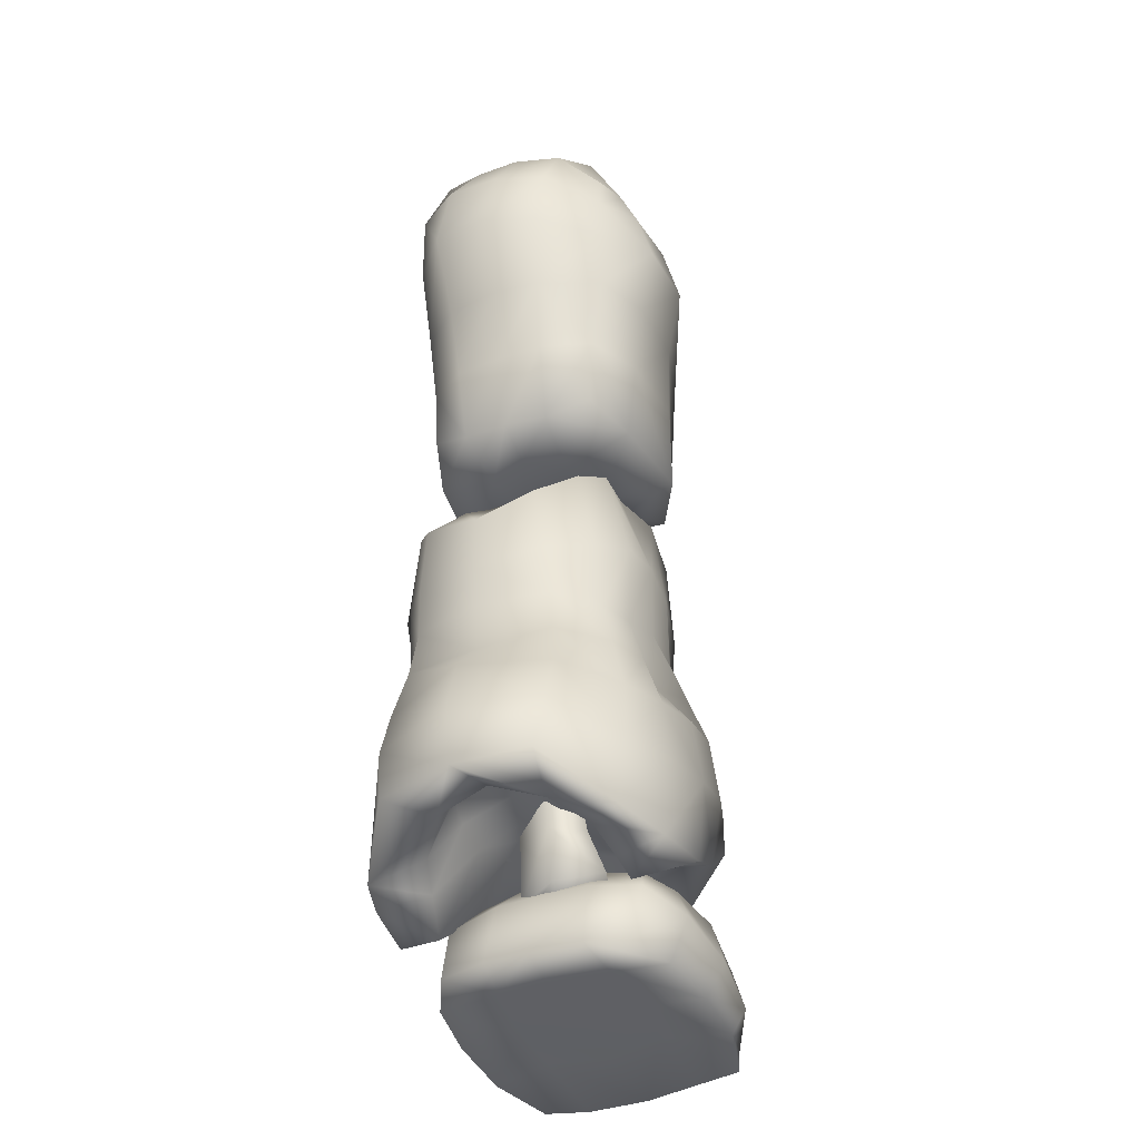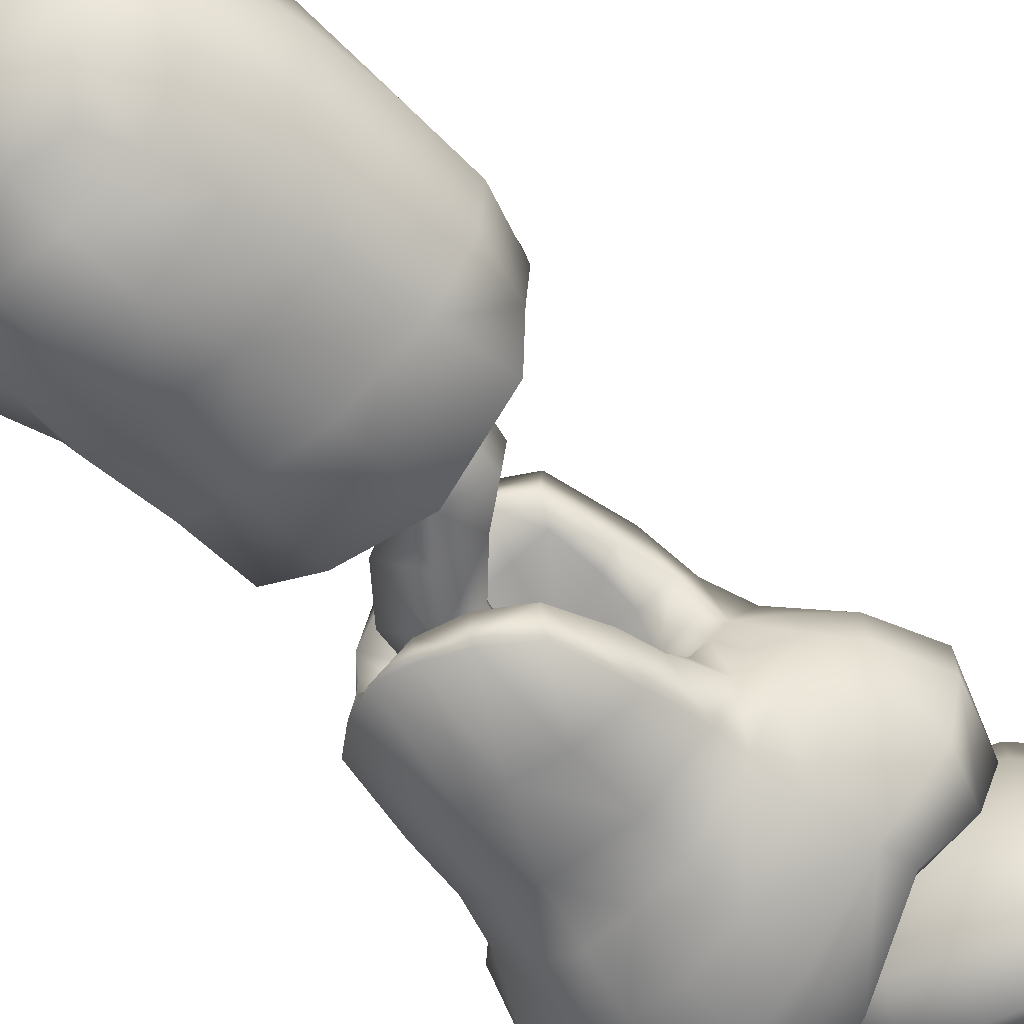
<metadata>
{"format":"obj","ext":"obj","renderer":"f3d","projection":"perspective","resolution":1024,"background":"white","views":[{"elev":-43.6,"azim":113.4,"up":"+Y"},{"elev":-61.8,"azim":-146.7,"up":"+Z"}]}
</metadata>
<code>
g default
v 1.014 2.87 -1.627
v 1.072 2.203 -3.044
v 2.209 2.011 -2.98
v 2.397 2.431 -1.581
v 2.128 0.7291 -2.94
v 2.107 0.742 -1.324
v 1.915 -0.4309 -2.733
v 1.864 -0.308 -1.316
v 0.4562 0.9787 -2.952
v 0.1206 -0.2026 -2.684
v 0.5419 1.037 -1.263
v 0.2312 -0.26 -1.42
v 2.318 1.423 -1.317
v 2.209 1.263 -2.967
v 0.6699 1.513 -2.961
v 0.5484 1.842 -1.351
v 0.7881 -0.4553 -3.012
v 1.082 0.8691 -3.141
v 1.232 1.391 -3.32
v 1.475 2.2 -3.071
v 1.571 2.869 -1.573
v 1.278 1.694 -1.079
v 1.159 0.9238 -1.08
v 0.8573 -0.5348 -1.158
v -0.08518 0.03851 -1.992
v -0.05538 1.114 -2.03
v 0.09631 1.766 -2.129
v 0.8278 2.769 -2.447
v 1.547 2.869 -2.443
v 2.494 2.347 -2.274
v 2.705 1.346 -2.082
v 2.4 0.7209 -2.049
v 1.962 -0.4593 -1.993
v 1.497 -0.474 -1.203
v 1.698 0.8204 -1.164
v 1.899 1.559 -1.169
v 2.114 2.695 -1.53
v 2.148 2.681 -2.37
v 1.911 2.116 -3.052
v 1.797 1.343 -3.282
v 1.669 0.8082 -3.111
v 1.493 -0.4844 -2.895
v 2.232 1.707 -2.971
v 2.711 1.865 -2.187
v 2.443 1.969 -1.374
v 2.057 2.182 -1.214
v 1.421 2.386 -1.101
v 0.7138 2.481 -1.358
v 0.3741 2.322 -2.285
v 0.8907 1.924 -3.006
v 1.369 1.866 -3.224
v 1.867 1.791 -3.178
v 2.014 0.139 -2.798
v 2.183 0.1163 -2.015
v 1.945 0.18 -1.326
v 1.546 0.1989 -1.158
v 1.005 0.254 -1.069
v 0.4201 0.4004 -1.237
v -0.1546 0.562 -2.002
v 0.2912 0.3764 -2.842
v 0.9297 0.2601 -3.062
v 1.566 0.1908 -3.011
v 1.923 -0.4748 -2.341
v 2.173 0.1124 -2.392
v 2.368 0.6978 -2.443
v 2.62 1.238 -2.539
v 2.629 1.78 -2.614
v 2.46 2.228 -2.68
v 2.074 2.509 -2.836
v 1.523 2.624 -2.902
v 0.8926 2.518 -2.856
v 0.4967 2.145 -2.709
v 0.218 1.657 -2.627
v 0.06549 1.084 -2.551
v -0.08961 0.5186 -2.496
v -0.02377 -0.007865 -2.334
v -0.03113 0.03983 -1.68
v -0.01331 0.5263 -1.597
v 0.09194 1.135 -1.594
v 0.1957 1.833 -1.67
v 0.4197 2.444 -1.821
v 0.8949 2.862 -2.016
v 1.567 2.909 -2.01
v 2.138 2.718 -1.944
v 2.463 2.398 -1.908
v 2.678 1.931 -1.74
v 2.655 1.369 -1.623
v 2.356 0.7132 -1.644
v 2.151 0.1338 -1.641
v 1.954 -0.4465 -1.633
v 1.469 -0.5517 -1.666
v 1.35 -0.5314 -2.27
v 1.568 -0.5356 -1.979
v 1.036 -0.4668 -1.776
v 0.5034 -0.1456 -1.965
v 0.7819 -0.3928 -2.388
v 0.4324 -0.2556 -2.419
v 0.3432 -0.1113 -2.207
v 1.242 -0.6384 -2.228
v 0.6477 -0.7961 -2.231
v 0.7183 0.06872 -2.269
v 1.123 -0.05173 -2.155
v 0.6886 -0.007734 -1.877
v 0.6036 -0.7881 -1.895
v 1.087 -0.03196 -1.852
v 1.176 -0.6836 -1.807
v 0.6401 -0.357 -2.292
v 1.112 -0.2854 -2.275
v 1.043 -0.3713 -1.719
v 0.5969 -0.3895 -1.856
v 1.666 -1.39 -1.818
v 1.79 -1.293 -2.048
v 1.51 -2.363 -1.803
v 1.664 -2.284 -2.037
v 1.233 -3.433 -1.813
v 1.342 -3.423 -2.067
v 0.947 -4.504 -1.75
v 1.127 -4.486 -2.073
v 0.8444 -3.469 -1.91
v 0.4137 -4.518 -1.81
v 0.3738 -4.483 -2.26
v 0.8468 -3.484 -2.209
v 1.167 -1.453 -2.143
v 1.159 -2.394 -2.158
v 1.234 -1.455 -1.856
v 1.584 -1.875 -1.797
v 1.761 -1.816 -2.04
v 1.212 -1.924 -2.139
v 1.544 -0.8741 -2.124
v 1.398 -1.023 -1.803
v 0.9305 -1.089 -1.9
v 0.9148 -1.089 -2.165
v 1.27 -1.918 -1.863
v 1.178 -2.395 -1.908
v 1.34 -3.004 -1.811
v 1.418 -3.037 -2.044
v 0.9979 -2.986 -2.201
v 0.9906 -2.967 -1.922
v 1.044 -3.997 -1.778
v 1.204 -4.064 -2.076
v 0.6533 -3.998 -2.18
v 0.6787 -3.978 -1.875
v 0.7078 -4.456 -1.649
v 0.8618 -3.973 -1.742
v 1.031 -3.455 -1.775
v 1.177 -2.949 -1.806
v 1.325 -2.391 -1.823
v 1.412 -1.893 -1.799
v 1.413 -1.468 -1.778
v 1.165 -1.07 -1.793
v 0.874 -0.7686 -1.773
v 0.8552 -0.3702 -1.713
v 0.8176 0.004092 -1.751
v 0.9179 0.1696 -2.342
v 0.944 -0.3049 -2.423
v 1.029 -0.714 -2.361
v 1.242 -1.035 -2.328
v 1.44 -1.417 -2.327
v 1.567 -1.862 -2.278
v 1.506 -2.397 -2.261
v 1.351 -3.007 -2.263
v 1.224 -3.489 -2.273
v 1.057 -4.068 -2.324
v 0.9788 -4.411 -2.434
v 0.7911 -4.527 -1.993
v 2.277 -1.697 -2.405
v 1.467 -1.225 -2.806
v 1.327 -2.609 -2.985
v 2.194 -2.726 -2.523
v 0.375 -2.414 -2.782
v 0.775 -1.435 -2.917
v 1.216 -3.455 -3.224
v 2.358 -3.555 -2.626
v 0.1433 -2.983 -2.922
v 1.125 -4.633 -3.196
v 2.497 -4.408 -2.533
v -0.1246 -3.679 -2.97
v 2.236 -3.551 -1.282
v 2.129 -2.71 -1.408
v 2.416 -4.44 -1.338
v 2.193 -1.712 -1.464
v 1.303 -2.583 -1.045
v 1.426 -1.214 -1.142
v 0.7496 -1.376 -1.138
v 0.3172 -2.315 -1.385
v 1.146 -3.551 -0.7981
v -0.06827 -3.104 -1.152
v 1.09 -4.723 -0.8587
v -0.07722 -3.779 -1.164
v 0.1936 -2.57 -1.957
v -0.4191 -2.815 -2.052
v -0.6367 -3.86 -2.115
v 0.3284 -2.382 -1.979
v 0.4109 -2.033 -2.542
v 0.7743 -1.366 -2.62
v 1.461 -1.188 -2.598
v 2.081 -1.532 -2.14
v 2.076 -1.492 -1.738
v 1.423 -1.175 -1.424
v 0.7693 -1.364 -1.375
v 0.3744 -2.142 -1.583
v 0.6879 -2.499 -1.985
v 0.6645 -2.138 -2.412
v 0.6503 -2.18 -1.65
v 0.9327 -1.503 -2.537
v 1.45 -1.664 -2.472
v 1.872 -1.831 -2.117
v 1.771 -1.803 -1.754
v 1.383 -1.646 -1.551
v 0.8259 -1.547 -1.498
v 1.047 -2.706 -1.934
v 0.9766 -2.405 -1.656
v 1.155 -2.58 -2.289
v 1.721 -2.171 -1.804
v 1.759 -2.261 -2.06
v 1.452 -2.147 -1.594
v 1.175 -2.194 -1.572
v 1.663 -2.31 -2.236
v 1.429 -2.38 -2.371
v 0.2457 -3.946 -2.747
v -0.05361 -3.925 -1.986
v 0.1926 -3.923 -1.303
v 1.306 -4.776 -2.755
v 1.18 -4.794 -1.221
v 2.12 -4.469 -1.64
v 2.148 -4.575 -2.482
v 1.973 -4.048 -1.728
v 1.93 -4.081 -2.404
v 1.229 -4.12 -2.581
v 0.5362 -3.897 -2.444
v 0.3261 -3.874 -2.037
v 0.485 -3.876 -1.68
v 1.158 -4.066 -1.501
v 1.767 -2.218 -1.928
v 1.871 -1.853 -1.937
v 2.078 -1.537 -1.942
v 2.34 -1.89 -1.947
v 2.298 -2.726 -1.949
v 2.557 -3.536 -1.96
v 2.584 -4.443 -1.946
v 2.205 -4.387 -2.064
v 2.04 -4.001 -2.081
v 0.8921 -4.005 -2.525
v 0.8187 -4.375 -2.766
v 0.5588 -4.263 -3.102
v 0.7361 -3.284 -3.186
v 0.9273 -2.584 -2.966
v 1.124 -1.251 -2.929
v 1.126 -1.229 -2.582
v 1.207 -1.59 -2.508
v 1.561 -2.342 -2.316
v 1.745 -2.231 -2.154
v 1.743 -1.738 -2.327
v 1.804 -1.454 -2.388
v 2.016 -1.395 -2.667
v 1.911 -2.726 -2.814
v 1.962 -3.592 -2.995
v 2.034 -4.688 -2.963
v 1.767 -4.585 -2.657
v 1.742 -4.085 -2.536
v 1.72 -4.012 -1.562
v 1.741 -4.509 -1.376
v 1.862 -4.695 -0.9851
v 1.753 -3.568 -0.9588
v 1.779 -2.672 -1.161
v 1.884 -1.429 -1.244
v 1.768 -1.333 -1.594
v 1.605 -1.737 -1.621
v 1.643 -2.116 -1.704
v 1.319 -2.149 -1.572
v 1.107 -1.598 -1.521
v 1.084 -1.215 -1.433
v 1.076 -1.264 -1.105
v 0.7926 -2.454 -1.092
v 0.5155 -3.356 -0.8993
v 0.513 -4.232 -0.9953
v 0.704 -4.354 -1.247
v 0.8334 -3.953 -1.562
v 1.686 -2.36 -1.899
v 1.511 -2.562 -1.887
v 1.146 -3.977 -3.267
v 2.005 -4.08 -3.019
v 2.473 -3.962 -2.606
v 2.651 -3.977 -1.947
v 2.36 -3.973 -1.282
v 1.81 -4.1 -0.9627
v 1.109 -4.147 -0.8136
v 0.4895 -3.786 -0.8516
v -0.1805 -3.477 -1.097
v -0.7332 -3.261 -2.103
v -0.03841 -3.409 -3.004
v 0.6361 -3.762 -3.216
v 1.273 -3.08 -2.961
v 1.936 -3.134 -2.896
v 2.233 -3.118 -2.549
v 2.255 -3.142 -1.966
v 2.16 -3.102 -1.364
v 1.767 -3.085 -1.067
v 1.216 -3.049 -1.044
v 0.6621 -2.87 -0.999
v 0.1547 -2.708 -1.291
v -0.1635 -2.614 -2.042
v 0.3094 -2.692 -2.768
v 0.8435 -2.91 -3.07
v 1.392 -1.995 -3.018
v 1.977 -2.162 -2.788
v 2.245 -2.292 -2.481
v 2.315 -2.374 -1.949
v 2.172 -2.289 -1.42
v 1.838 -2.147 -1.162
v 1.373 -2.03 -1.015
v 0.9181 -1.958 -1.12
v 0.4651 -1.906 -1.255
v 0.5434 -1.815 -1.494
v 0.7159 -1.912 -1.552
v 1.064 -2.307 -1.604
v 1.332 -2.681 -1.903
v 1.315 -2.528 -2.313
v 0.7641 -1.864 -2.49
v 0.5417 -1.739 -2.563
v 0.5188 -1.992 -2.867
v 1.009 -2.02 -2.992
v 1.518 -2.554 -2.153
v 1.342 -2.662 -2.155
v 1.081 -2.669 -2.181
v 0.6905 -2.414 -2.229
v 0.4 -2.261 -2.269
v 0.2369 -2.464 -2.358
v 0.02363 -2.609 -2.403
v -0.2473 -2.835 -2.505
v -0.5878 -3.297 -2.615
v -0.4846 -3.818 -2.555
v 0.09559 -3.907 -2.347
v 0.4164 -3.865 -2.279
v 0.3183 -3.873 -1.828
v 0.03717 -3.911 -1.727
v -0.5139 -3.885 -1.729
v -0.7002 -3.331 -1.653
v -0.3898 -2.864 -1.661
v -0.07821 -2.61 -1.744
v 0.2309 -2.465 -1.741
v 0.3499 -2.297 -1.825
v 0.6721 -2.403 -1.809
v 1.036 -2.578 -1.76
v 1.256 -2.566 -1.74
v 1.379 -2.446 -1.683
v 1.504 -2.303 -1.662
v 1.546 -2.128 -1.633
v 1.524 -1.704 -1.585
v 1.64 -1.253 -1.544
v 1.725 -1.329 -1.185
v 1.677 -2.101 -1.055
v 1.599 -2.638 -1.115
v 1.565 -3.062 -1.016
v 1.529 -3.557 -0.8697
v 1.559 -4.118 -0.8397
v 1.582 -4.725 -0.9123
v 1.506 -4.639 -1.313
v 1.441 -4.026 -1.499
v 0.569 -3.851 -2.056
v 1.743 -3.853 -2.066
v 0.878 -3.859 -2.05
v 1.465 -4.098 -2.603
v 1.492 -4.7 -2.72
v 1.584 -4.692 -3.119
v 1.614 -4.069 -3.186
v 1.623 -3.551 -3.148
v 1.629 -3.112 -3.02
v 1.632 -2.691 -2.91
v 1.711 -2.048 -2.969
v 1.744 -1.207 -2.793
v 1.6 -1.276 -2.494
v 1.578 -1.699 -2.431
v 1.691 -2.286 -2.213
v 1.636 -2.424 -2.158
v 1.442 -3.829 -2.056
v 1.177 -3.852 -2.055
v -0.1618 -4.014 -1.965
v -0.02006 -4.354 -2.863
v -0.8834 -4.577 -2.66
v -1.037 -4.534 -1.95
v -0.8506 -4.584 -1.155
v -0.03778 -4.272 -1.099
v -0.9039 -5.087 -2.717
v -1.126 -5.028 -1.897
v -0.9258 -5.071 -1.119
v 0.1241 -5.075 -2.85
v 0.7589 -4.21 -1.936
v 0.7428 -4.308 -2.614
v 0.7116 -4.277 -1.318
v 0.1106 -5.012 -0.8935
v 1.032 -5.024 -1.169
v 1.028 -5.058 -2.622
v 1.142 -5.054 -1.897
v 0.2553 -5.076 -1.896
v -0.5457 -4.455 -2.832
v -0.6001 -4.201 -1.961
v -0.5101 -4.394 -1.082
v -0.4059 -5.062 -0.9412
v -0.3545 -5.075 -1.896
v -0.3865 -5.086 -2.858
v 0.3437 -4.015 -1.961
v 0.4535 -4.335 -2.773
v 0.6319 -5.061 -2.774
v 0.7864 -5.081 -1.886
v 0.6678 -5.04 -0.9867
v 0.4341 -4.253 -1.192
v -1 -4.542 -2.312
v -0.5906 -4.239 -2.393
v -0.1268 -4.047 -2.426
v 0.3757 -4.07 -2.371
v 0.7666 -4.241 -2.287
v 1.12 -5.059 -2.309
v 0.7173 -5.076 -2.349
v 0.211 -5.076 -2.376
v -0.2538 -5.075 -2.349
v -0.977 -5.075 -2.362
v -0.1271 -4.043 -1.536
v -0.59 -4.223 -1.549
v -1.026 -4.541 -1.644
v -1.025 -5.075 -1.452
v -0.2485 -5.075 -1.442
v 0.2102 -5.076 -1.422
v 0.7691 -5.078 -1.501
v 1.137 -5.042 -1.552
v 0.7555 -4.218 -1.694
v 0.3578 -4.049 -1.599
v -1.173 -4.774 -1.912
v -0.9951 -4.994 -2.335
v -0.9407 -4.885 -2.724
v -0.4699 -4.843 -2.946
v 0.06014 -4.76 -2.985
v 0.5513 -4.646 -2.894
v 0.933 -4.561 -2.691
v 1.037 -4.529 -2.303
v 1.051 -4.528 -1.914
v 1.044 -4.525 -1.594
v 0.9651 -4.586 -1.184
v 0.6054 -4.602 -0.9819
v 0.05821 -4.659 -0.8894
v -0.4573 -4.74 -0.9302
v -0.9259 -4.822 -1.113
v -1.021 -4.979 -1.525
g polySurface3
f 1 21 83 82
f 6 88 87 13
f 6 55 89 88
f 60 9 18 61
f 58 11 79 78
f 11 58 57 23
f 11 16 80 79
f 9 15 19 18
f 11 23 22 16
f 85 4 45 86
f 50 2 20 51
f 48 1 82 81
f 21 1 48 47
f 41 5 53 62
f 40 14 5 41
f 39 3 43 52
f 37 4 85 84
f 45 4 37 46
f 35 6 13 36
f 55 6 35 56
f 9 60 75 74
f 73 15 9 74
f 71 2 50 72
f 70 20 2 71
f 68 3 39 69
f 43 3 68 67
f 65 5 14 66
f 53 5 65 64
f 56 35 23 57
f 23 35 36 22
f 37 21 47 46
f 21 37 84 83
f 39 20 70 69
f 20 39 52 51
f 19 40 41 18
f 18 41 62 61
f 14 43 67 66
f 45 13 87 86
f 13 45 46 36
f 47 22 36 46
f 48 16 22 47
f 16 48 81 80
f 50 15 73 72
f 15 50 51 19
f 52 40 19 51
f 43 14 40 52
f 63 7 53 64
f 55 8 90 89
f 34 8 55 56
f 24 34 56 57
f 58 12 24 57
f 77 12 58 78
f 60 10 76 75
f 10 60 61 17
f 62 42 17 61
f 53 7 42 62
f 33 63 64 54
f 65 32 54 64
f 32 65 66 31
f 67 44 31 66
f 68 30 44 67
f 30 68 69 38
f 70 29 38 69
f 29 70 71 28
f 28 71 72 49
f 73 27 49 72
f 27 73 74 26
f 75 59 26 74
f 76 25 59 75
f 25 77 78 59
f 79 26 59 78
f 80 27 26 79
f 81 49 27 80
f 82 28 49 81
f 83 29 28 82
f 84 38 29 83
f 85 30 38 84
f 30 85 86 44
f 87 31 44 86
f 88 32 31 87
f 89 54 32 88
f 90 33 54 89
f 34 91 90 8
f 63 92 42 7
f 63 33 93 92
f 33 90 91 93
f 91 34 24 94
f 94 24 12 95
f 77 25 95 12
f 97 10 17 96
f 96 17 42 92
f 98 76 10 97
f 95 25 76 98
f 97 96 95 98
f 93 91 94 92
f 96 92 94 95
f 107 155 156 100
f 104 110 107 100
f 151 152 110 104
f 108 109 106 99
f 101 103 153 154
f 154 155 107 101
f 105 109 108 102
f 110 152 153 103
f 107 110 103 101
f 112 129 130 111
f 111 126 127 112
f 113 135 136 114
f 115 139 140 116
f 142 144 145 119
f 122 141 142 119
f 162 163 141 122
f 132 157 158 123
f 158 159 128 123
f 160 161 137 124
f 149 150 131 125
f 131 132 123 125
f 127 126 113 114
f 124 128 159 160
f 130 129 99 106
f 131 150 151 104
f 100 132 131 104
f 156 157 132 100
f 133 125 123 128
f 125 133 148 149
f 147 148 133 134
f 128 124 134 133
f 136 135 115 116
f 122 137 161 162
f 138 134 124 137
f 146 147 134 138
f 145 146 138 119
f 137 122 119 138
f 140 139 117 118
f 141 163 164 121
f 142 141 121 120
f 143 144 142 120
f 117 139 144 143
f 145 144 139 115
f 135 146 145 115
f 135 113 147 146
f 113 126 148 147
f 149 148 126 111
f 111 130 150 149
f 151 150 130 106
f 106 109 152 151
f 153 152 109 105
f 154 153 105 102
f 102 108 155 154
f 156 155 108 99
f 99 129 157 156
f 158 157 129 112
f 127 159 158 112
f 160 159 127 114
f 136 161 160 114
f 162 161 136 116
f 116 140 163 162
f 164 163 140 118
f 118 117 143 165
f 120 121 165 143
f 165 121 164 118
f 166 307 306 255
f 171 248 322 321
f 169 295 294 256
f 303 170 247 304
f 173 283 282 257
f 291 174 246 292
f 179 297 296 238
f 178 285 284 239
f 237 181 309 308
f 181 266 310 309
f 312 273 184 313
f 185 301 300 274
f 297 179 265 298
f 285 178 264 286
f 187 289 288 275
f 328 170 303 329
f 174 291 331 330
f 301 185 341 340
f 289 187 339 338
f 194 170 328 327
f 195 171 321 320
f 248 171 195 249
f 197 166 255 254
f 198 181 237 236
f 266 181 198 267
f 272 200 184 273
f 313 184 200 314
f 341 185 201 342
f 203 194 327 326
f 201 204 343 342
f 205 195 320 319
f 249 195 205 250
f 207 197 254 253
f 235 208 198 236
f 267 198 208 268
f 210 200 272 271
f 314 200 210 315
f 212 344 343 204
f 203 326 325 213
f 234 214 208 235
f 268 208 214 269
f 217 210 271 270
f 315 210 217 316
f 252 215 207 253
f 219 251 250 205
f 219 205 319 318
f 332 177 220 333
f 222 189 337 336
f 244 220 177 245
f 189 222 277 276
f 225 180 263 262
f 258 176 226 259
f 240 180 225 241
f 241 225 227 242
f 259 226 228 260
f 230 220 244 243
f 333 220 230 334
f 232 222 336 335
f 222 232 278 277
f 227 225 262 261
f 215 234 235 207
f 197 207 235 236
f 237 166 197 236
f 166 237 308 307
f 295 169 238 296
f 283 173 239 284
f 226 176 240 241
f 228 226 241 242
f 244 223 229 243
f 175 223 244 245
f 172 281 292 246
f 168 293 304 247
f 248 167 305 322
f 196 167 248 249
f 206 196 249 250
f 251 218 206 250
f 206 218 374 373
f 372 196 206 373
f 371 167 196 372
f 305 167 371 370
f 293 168 369 368
f 281 172 367 366
f 223 175 365 364
f 229 223 364 363
f 358 224 233 359
f 357 188 224 358
f 355 186 287 356
f 353 182 299 354
f 351 183 311 352
f 199 183 351 350
f 209 199 350 349
f 209 349 348 216
f 271 209 216 270
f 272 199 209 271
f 199 272 273 183
f 311 183 273 312
f 299 182 274 300
f 287 186 275 288
f 277 224 188 276
f 278 233 224 277
f 269 214 234 279
f 215 252 279 234
f 323 219 318 324
f 316 217 346 345
f 374 218 251 375
f 347 270 216 348
f 217 270 347 346
f 365 175 281 366
f 283 176 258 282
f 240 176 283 284
f 285 180 240 284
f 180 285 286 263
f 287 188 357 356
f 276 188 287 288
f 289 189 276 288
f 337 189 289 338
f 291 177 332 331
f 245 177 291 292
f 281 175 245 292
f 367 172 293 368
f 295 173 257 294
f 239 173 295 296
f 297 178 239 296
f 178 297 298 264
f 299 186 355 354
f 275 186 299 300
f 301 187 275 300
f 339 187 301 340
f 174 330 329 303
f 246 174 303 304
f 293 172 246 304
f 369 168 305 370
f 307 169 256 306
f 308 238 169 307
f 309 179 238 308
f 310 265 179 309
f 311 182 353 352
f 274 182 311 312
f 185 274 312 313
f 201 185 313 314
f 204 201 314 315
f 212 204 315 316
f 212 316 345 344
f 324 318 213 325
f 319 203 213 318
f 320 194 203 319
f 321 170 194 320
f 322 247 170 321
f 305 168 247 322
f 317 280 323 324
f 211 317 324 325
f 326 202 211 325
f 327 193 202 326
f 328 190 193 327
f 302 190 328 329
f 330 191 302 329
f 331 290 191 330
f 332 192 290 331
f 221 192 332 333
f 231 221 333 334
f 336 221 231 335
f 337 192 221 336
f 192 337 338 290
f 339 191 290 338
f 191 339 340 302
f 341 190 302 340
f 193 190 341 342
f 343 202 193 342
f 344 211 202 343
f 345 317 211 344
f 346 280 317 345
f 347 279 280 346
f 279 347 348 269
f 349 268 269 348
f 350 267 268 349
f 351 266 267 350
f 266 351 352 310
f 353 265 310 352
f 265 353 354 298
f 355 264 298 354
f 264 355 356 286
f 357 263 286 356
f 263 357 358 262
f 262 358 359 261
f 334 230 360 231
f 335 231 360 232
f 242 361 260 228
f 227 261 361 242
f 362 360 230 243
f 278 232 360 362
f 364 259 260 363
f 365 258 259 364
f 258 365 366 282
f 367 257 282 366
f 257 367 368 294
f 369 256 294 368
f 256 369 370 306
f 371 255 306 370
f 255 371 372 254
f 254 372 373 253
f 374 252 253 373
f 252 374 375 279
f 361 376 363 260
f 261 359 376 361
f 243 229 377 362
f 376 377 229 363
f 362 377 233 278
f 377 376 359 233
f 280 279 375 323
f 323 375 251 219
f 396 409 410 379
f 383 418 419 398
f 417 429 430 384
f 442 443 421 386
f 387 401 431 432
f 410 411 403 379
f 383 407 427 418
f 440 441 399 391
f 391 406 439 440
f 432 433 404 387
f 437 438 392 425
f 434 435 413 393
f 423 424 406 391
f 387 404 414 415
f 415 416 401 387
f 399 422 423 391
f 408 409 396 380
f 398 419 420 382
f 399 441 442 386
f 386 421 422 399
f 416 417 384 401
f 430 431 401 384
f 403 411 412 389
f 393 404 433 434
f 413 414 404 393
f 424 425 392 406
f 438 439 406 392
f 426 427 407 390
f 381 397 409 408
f 410 409 397 378
f 378 402 411 410
f 412 411 402 388
f 394 413 435 436
f 405 414 413 394
f 415 414 405 395
f 400 416 415 395
f 385 417 416 400
f 428 429 417 385
f 419 418 378 397
f 420 419 397 381
f 421 443 428 385
f 422 421 385 400
f 423 422 400 395
f 405 424 423 395
f 394 425 424 405
f 436 437 425 394
f 402 427 426 388
f 418 427 402 378
f 381 408 429 428
f 430 429 408 380
f 396 431 430 380
f 432 431 396 379
f 403 433 432 379
f 434 433 403 389
f 412 435 434 389
f 436 435 412 388
f 426 437 436 388
f 390 438 437 426
f 407 439 438 390
f 440 439 407 383
f 383 398 441 440
f 442 441 398 382
f 382 420 443 442
f 428 443 420 381

</code>
